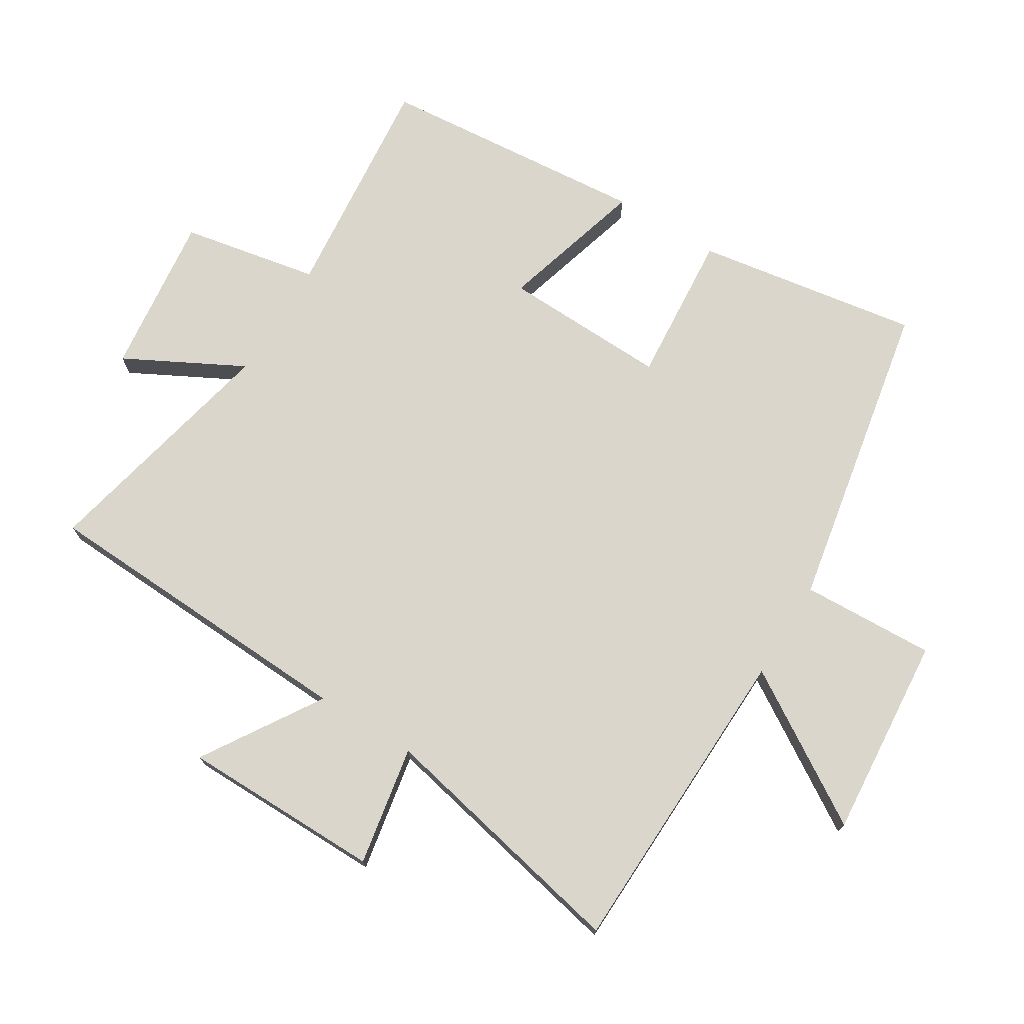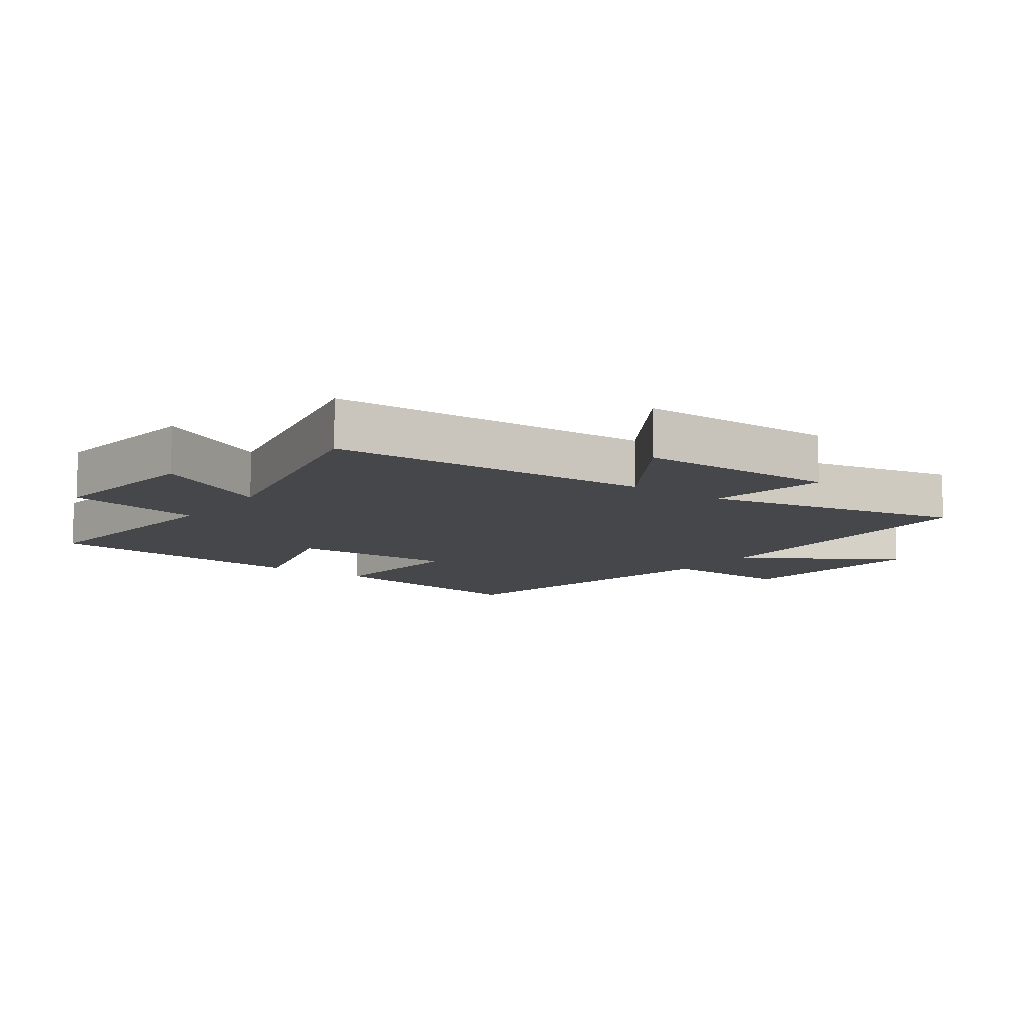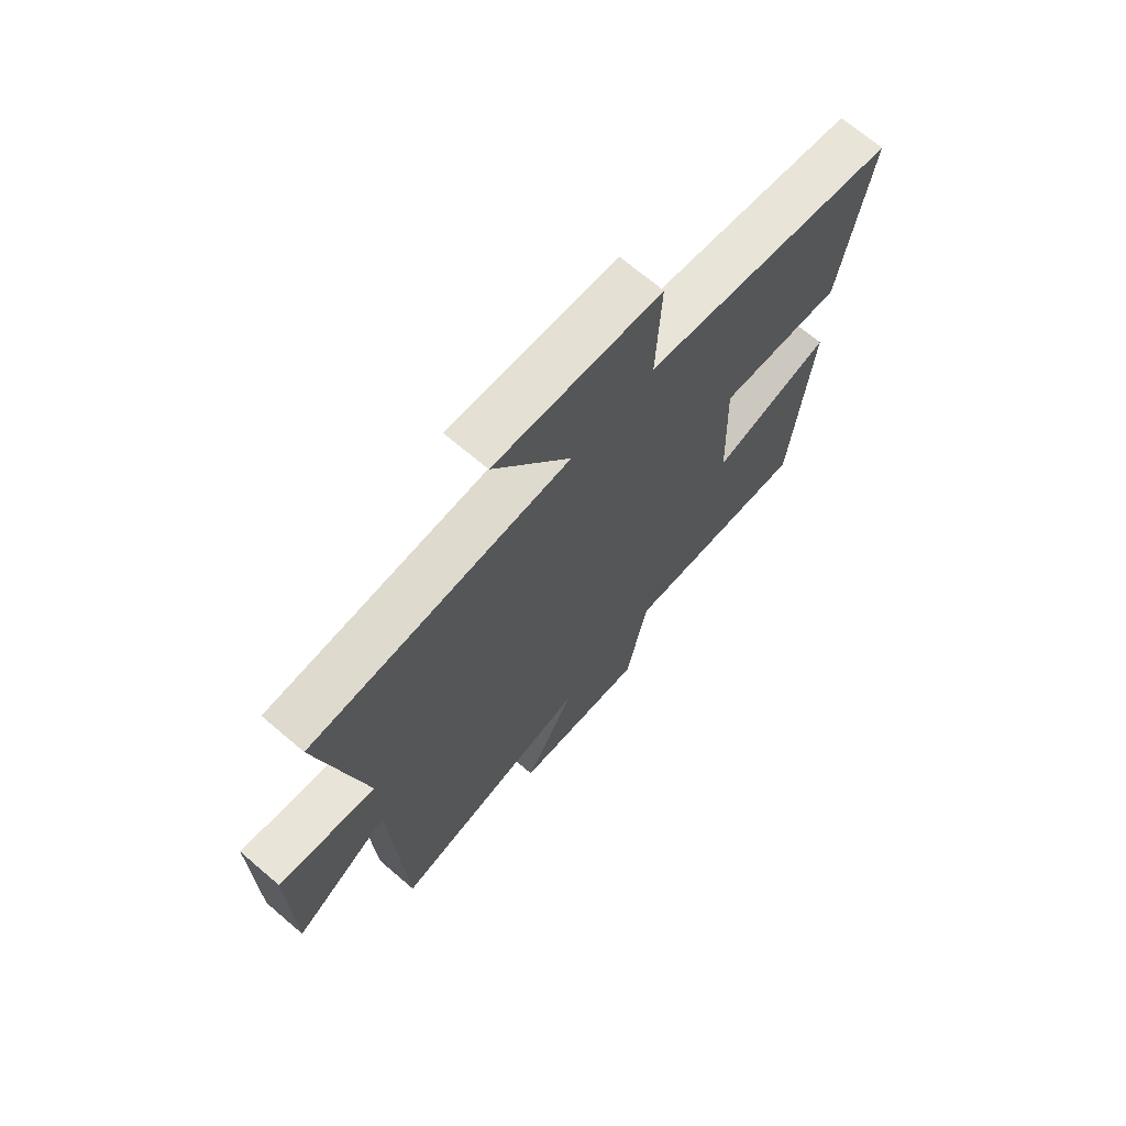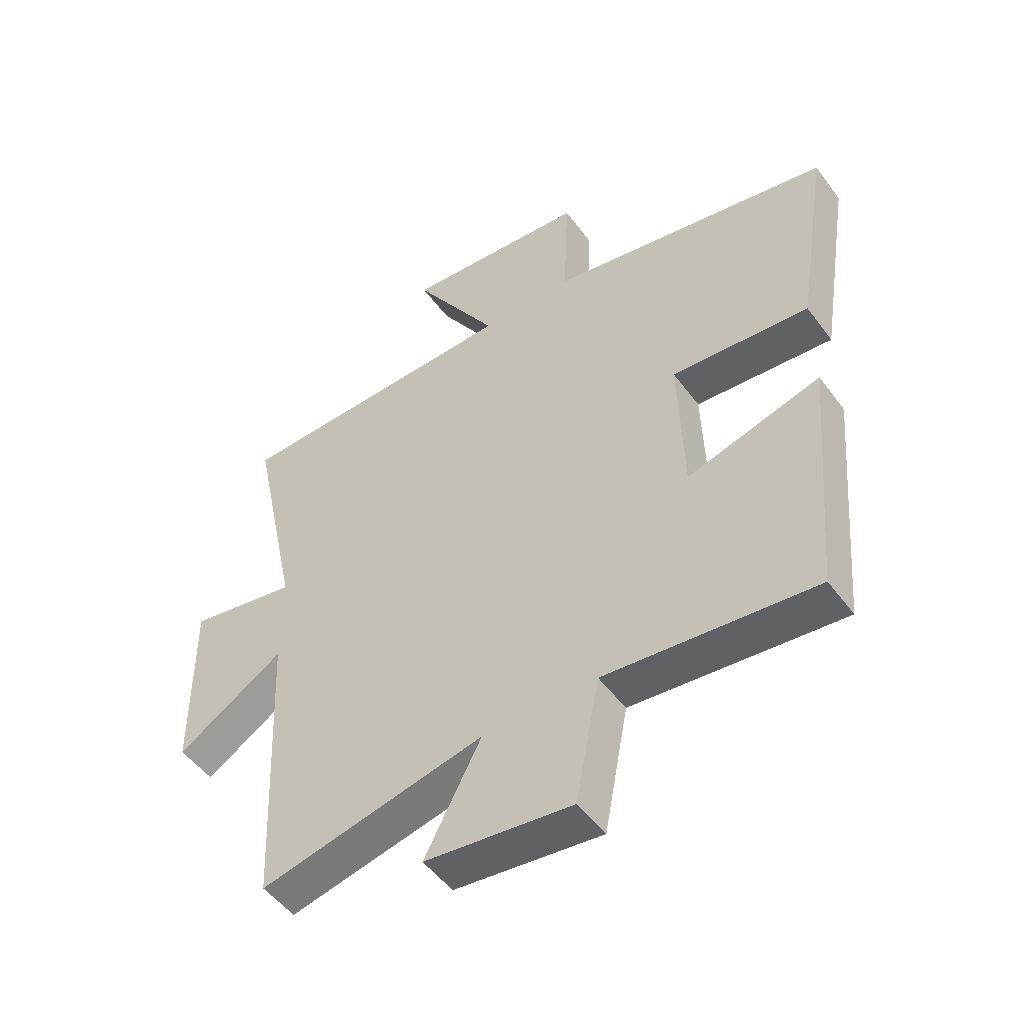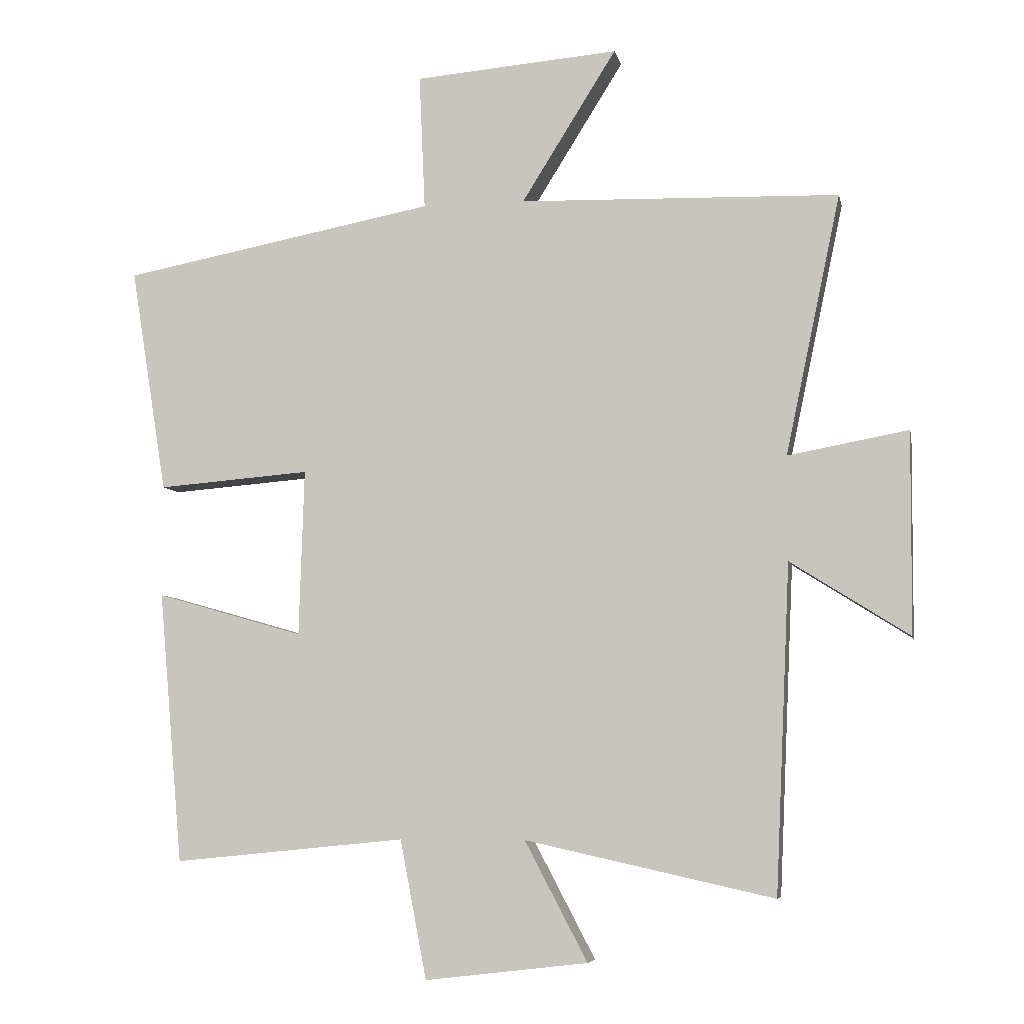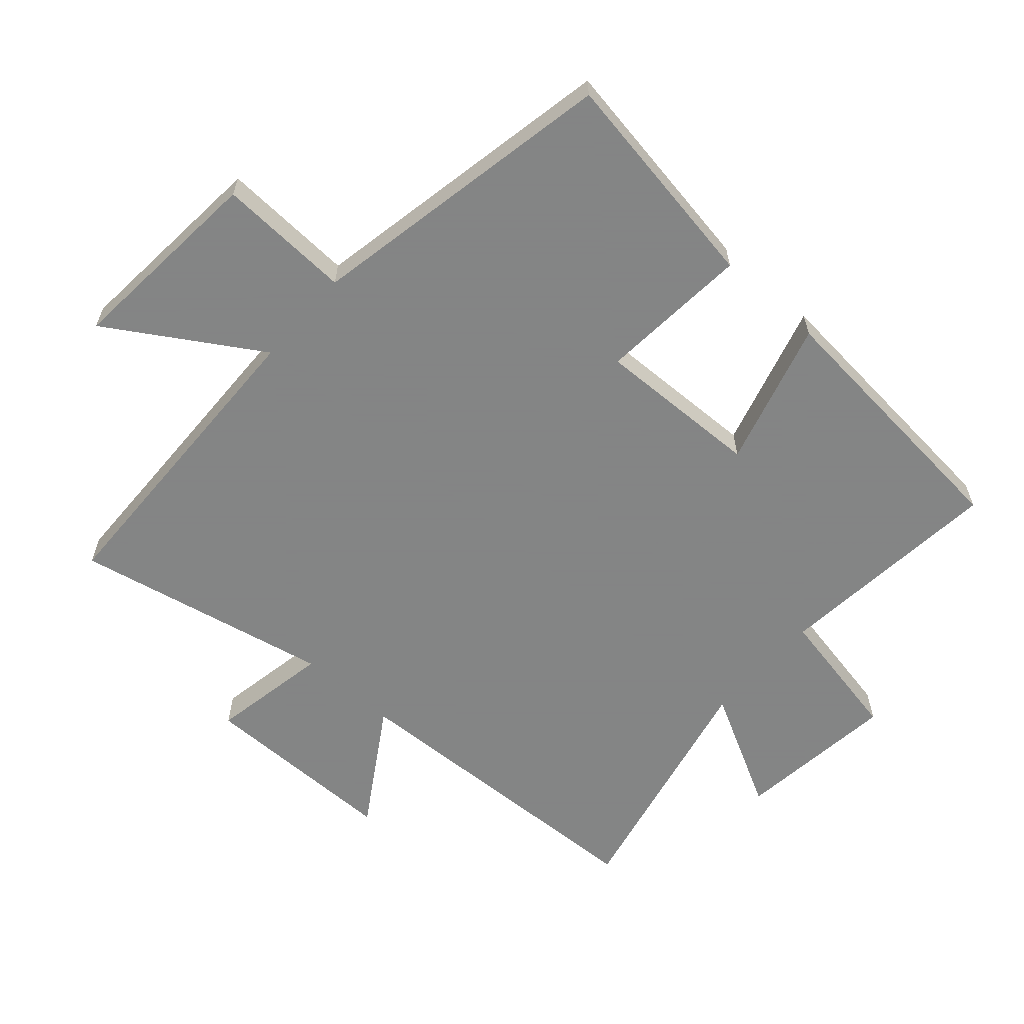
<metadata>
{"format":"obj","ext":"obj","renderer":"f3d","projection":"perspective","resolution":1024,"background":"white","views":[{"elev":73.5,"azim":-58.3,"up":"+Y"},{"elev":-10.2,"azim":-125.8,"up":"+Y"},{"elev":69.7,"azim":-49.5,"up":"+Z"},{"elev":-50.5,"azim":35.2,"up":"+Z"},{"elev":-6.3,"azim":-168.6,"up":"+Z"},{"elev":-61.6,"azim":48.4,"up":"+Y"}]}
</metadata>
<code>
v -0.585 0.07 0.486
v -0.09 0.07 0.5
v -0.237 0.07 0.735
v 0.079 0.07 0.709
v 0.07 0.07 0.5
v 0.556 0.07 0.408
v 0.5 0.07 0.059
v 0.264 0.07 0.078
v 0.272 0.07 -0.18
v 0.5 0.07 -0.115
v 0.463 0.07 -0.536
v 0.104 0.07 -0.5
v 0.063 0.07 -0.714
v -0.189 0.07 -0.684
v -0.092 0.07 -0.5
v -0.477 0.07 -0.585
v -0.5 0.07 -0.078
v -0.684 0.07 -0.194
v -0.686 0.07 0.118
v -0.5 0.07 0.084
v -0.585 0 0.486
v -0.09 0 0.5
v -0.237 0 0.735
v 0.079 0 0.709
v 0.07 0 0.5
v 0.556 0 0.408
v 0.5 0 0.059
v 0.264 0 0.078
v 0.272 0 -0.18
v 0.5 0 -0.115
v 0.463 0 -0.536
v 0.104 0 -0.5
v 0.063 0 -0.714
v -0.189 0 -0.684
v -0.092 0 -0.5
v -0.477 0 -0.585
v -0.5 0 -0.078
v -0.684 0 -0.194
v -0.686 0 0.118
v -0.5 0 0.084
f 17 18 19 20
f 15 16 17 20
f 15 20 1 2
f 12 13 14 15
f 12 15 2
f 9 10 11 12
f 8 9 12 2
f 5 6 7 8
f 5 8 2 3
f 3 4 5
f 40 39 38 37
f 40 37 36 35
f 22 21 40 35
f 35 34 33 32
f 22 35 32
f 32 31 30 29
f 22 32 29 28
f 28 27 26 25
f 23 22 28 25
f 25 24 23
f 1 21 22 2
f 2 22 23 3
f 3 23 24 4
f 4 24 25 5
f 5 25 26 6
f 6 26 27 7
f 7 27 28 8
f 8 28 29 9
f 9 29 30 10
f 10 30 31 11
f 11 31 32 12
f 12 32 33 13
f 13 33 34 14
f 14 34 35 15
f 15 35 36 16
f 16 36 37 17
f 17 37 38 18
f 18 38 39 19
f 19 39 40 20
f 20 40 21 1

</code>
